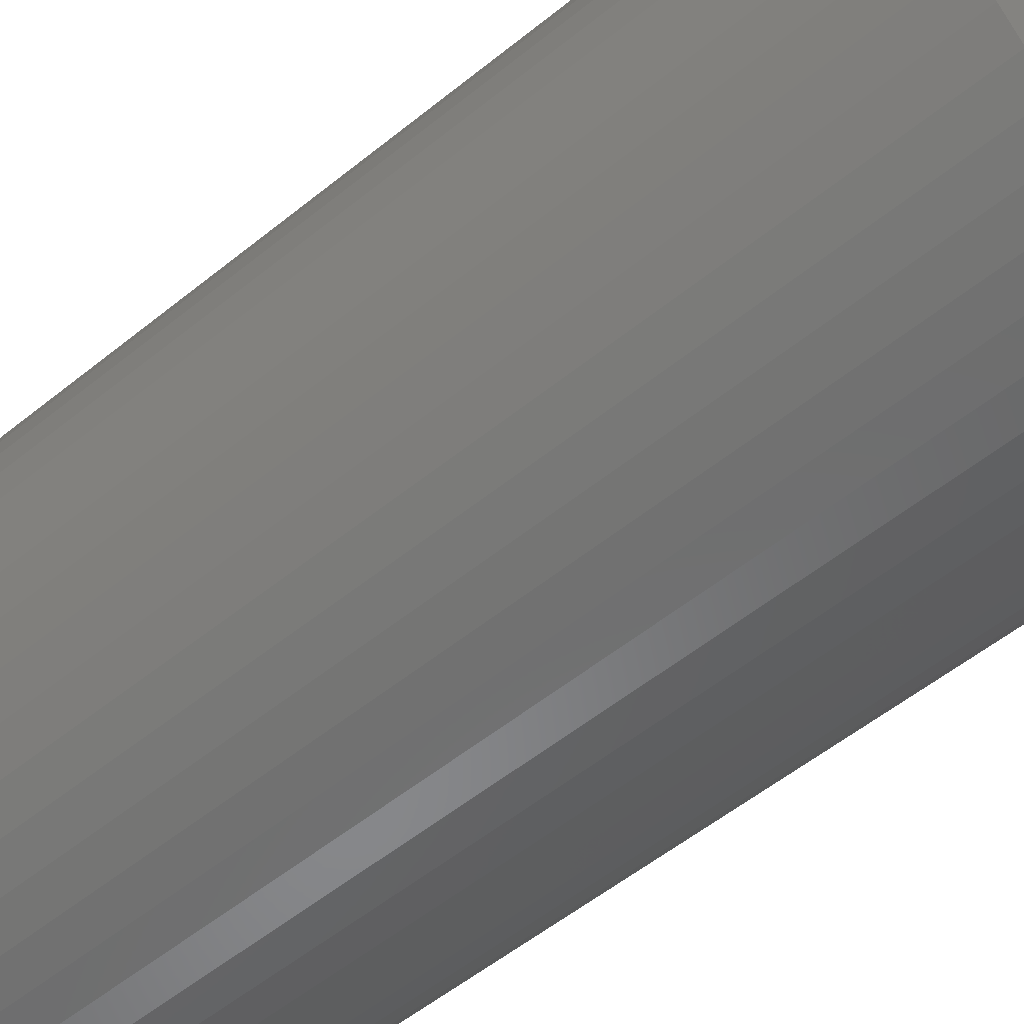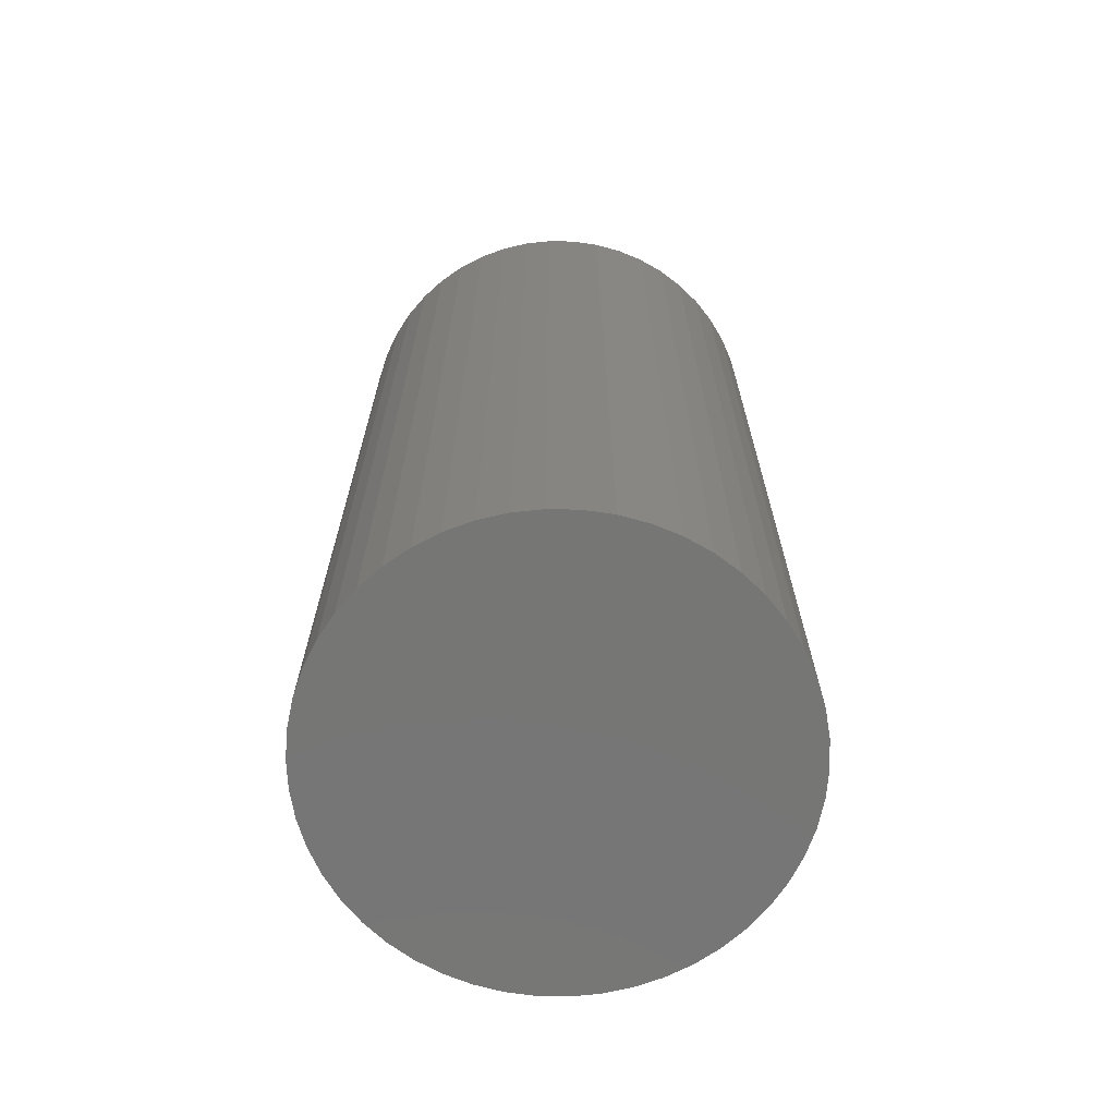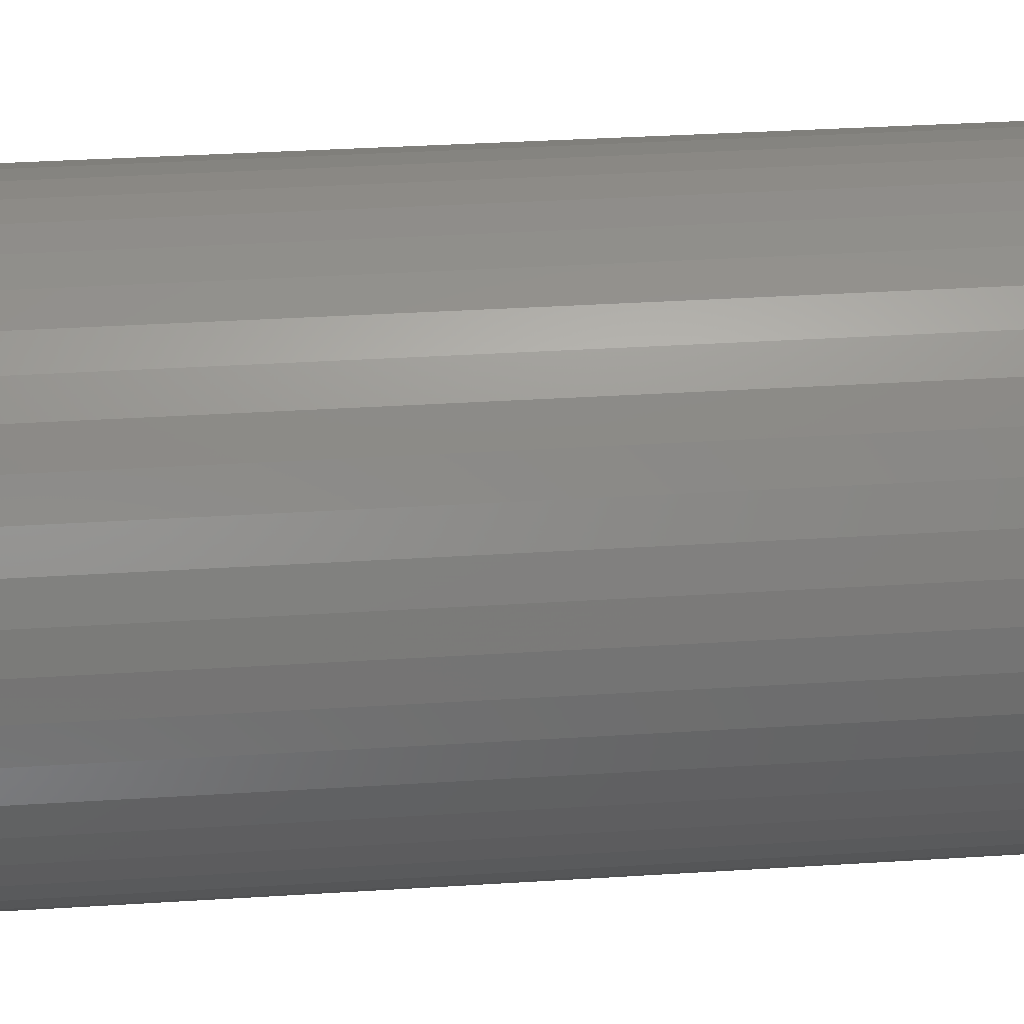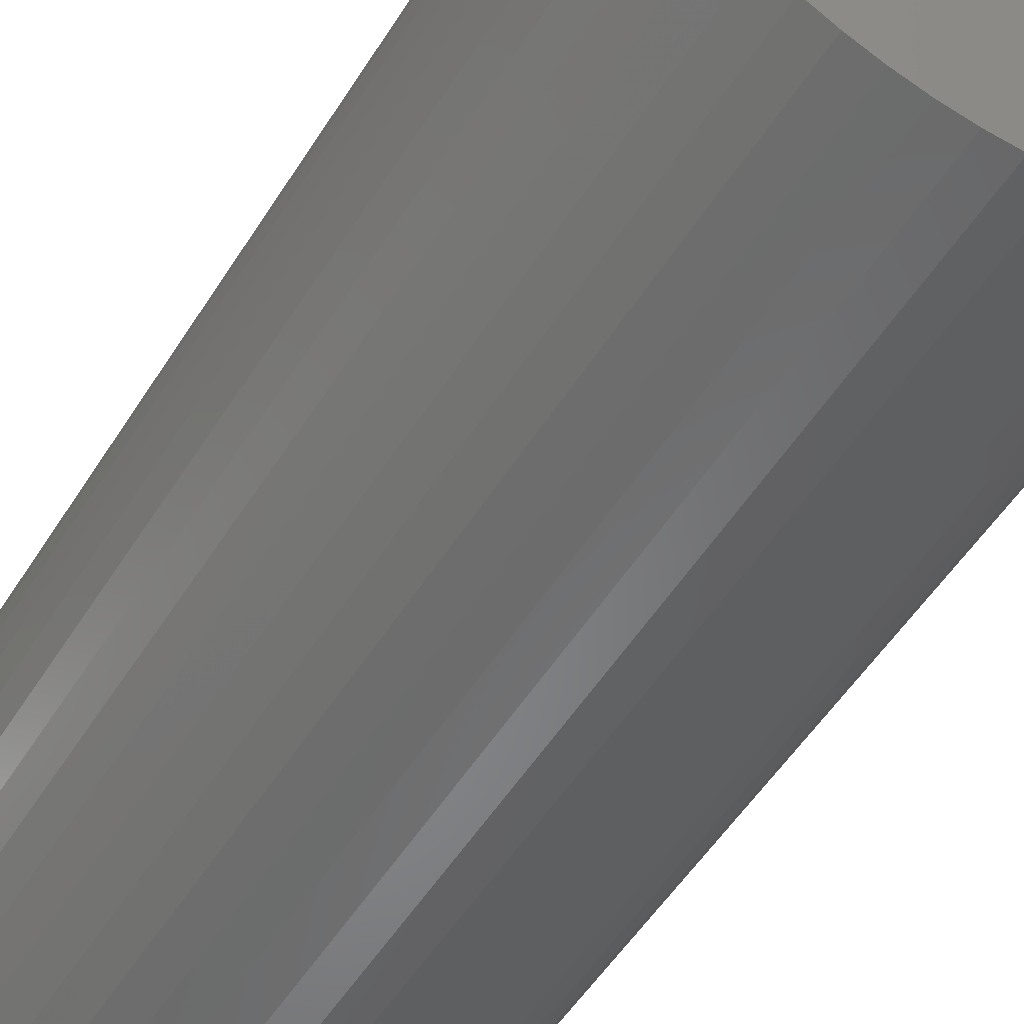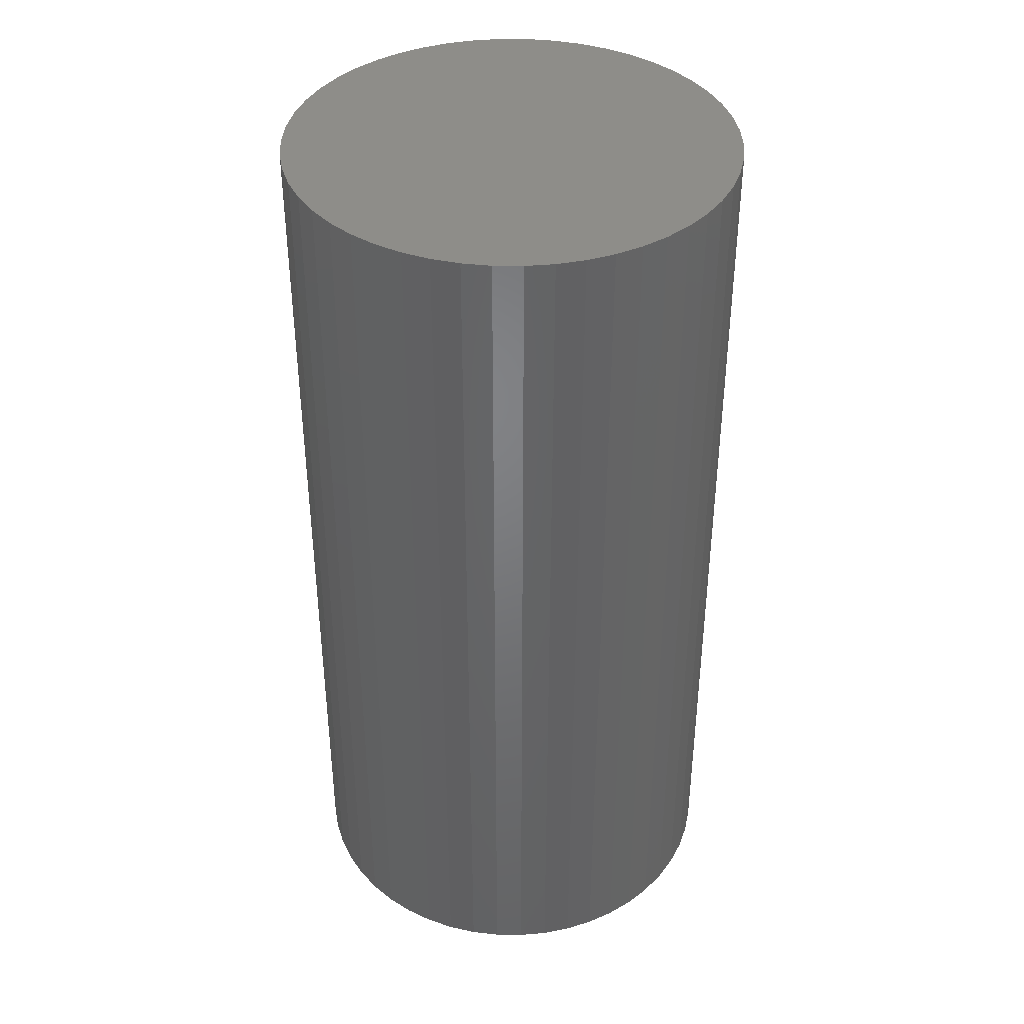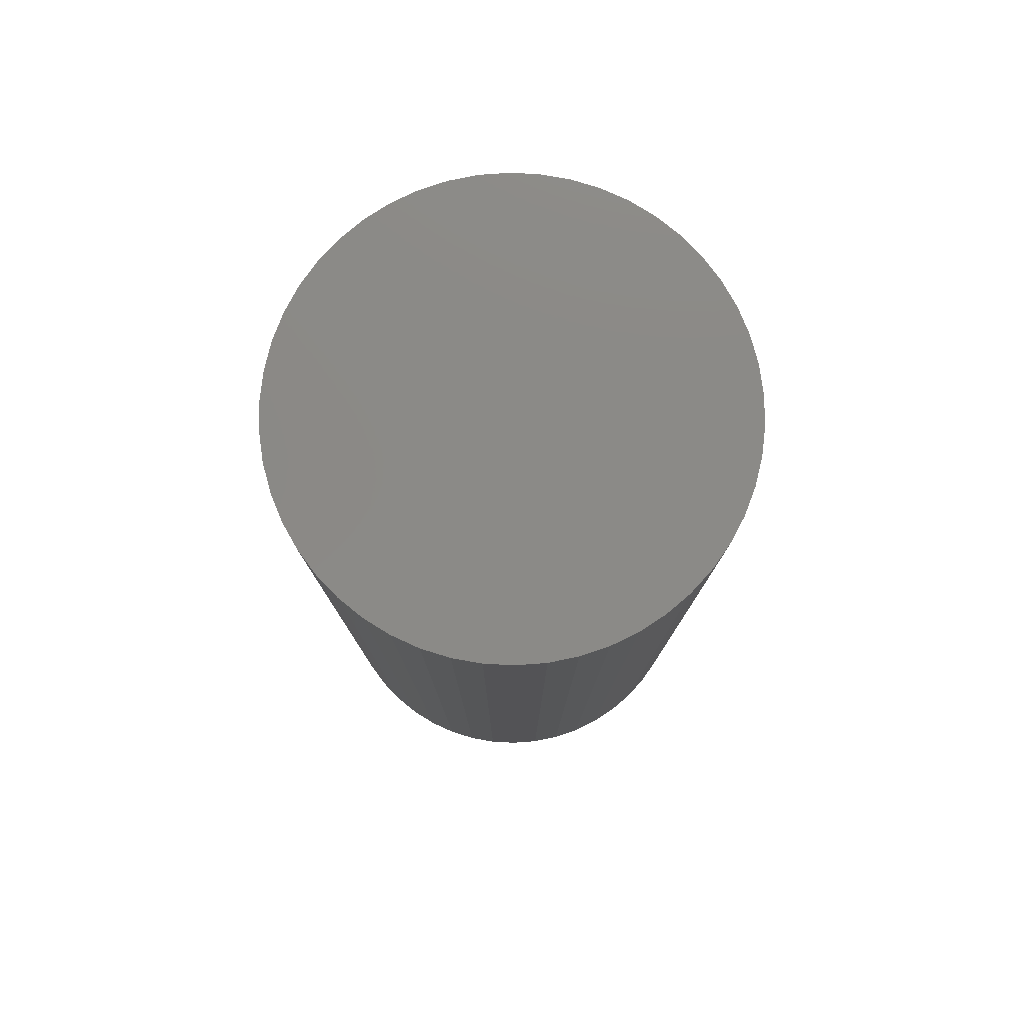
<metadata>
{"format":"stl","ext":"stl","renderer":"f3d","projection":"perspective","resolution":1024,"background":"white","views":[{"elev":-54.3,"azim":130.8,"up":"+Y"},{"elev":-68.5,"azim":-73.1,"up":"+Z"},{"elev":34.5,"azim":-94.9,"up":"+Y"},{"elev":-53.2,"azim":-31.5,"up":"+Y"},{"elev":39.4,"azim":-27.9,"up":"+Z"},{"elev":79.1,"azim":125.3,"up":"+Z"}]}
</metadata>
<code>
# stl→obj: 100 verts, 196 faces
v 4.35 0 9
v 4.316 0.5452 -9
v 4.316 0.5452 9
v 4.35 0 -9
v 0.2731 4.341 -9
v -0.2731 4.341 9
v 0.2731 4.341 9
v -0.2731 4.341 -9
v 4.316 -0.5452 9
v 4.213 1.082 9
v 4.213 -1.082 9
v 4.045 1.601 9
v 4.045 -1.601 9
v 3.812 2.096 9
v 3.812 -2.096 9
v 3.519 2.557 9
v 3.519 -2.557 9
v 3.171 2.978 9
v 3.171 -2.978 9
v 2.773 3.352 9
v 2.773 -3.352 9
v 2.331 3.673 9
v 2.331 -3.673 9
v 1.852 3.936 9
v 1.852 -3.936 9
v 1.344 4.137 9
v 1.344 -4.137 9
v 0.8151 4.273 9
v 0.8151 -4.273 9
v 0.2731 -4.341 9
v -0.2731 -4.341 9
v -0.8151 4.273 9
v -0.8151 -4.273 9
v -1.344 4.137 9
v -1.344 -4.137 9
v -1.852 3.936 9
v -1.852 -3.936 9
v -2.331 3.673 9
v -2.331 -3.673 9
v -2.773 3.352 9
v -2.773 -3.352 9
v -3.171 2.978 9
v -3.171 -2.978 9
v -3.519 2.557 9
v -3.519 -2.557 9
v -3.812 2.096 9
v -3.812 -2.096 9
v -4.045 1.601 9
v -4.045 -1.601 9
v -4.213 1.082 9
v -4.213 -1.082 9
v -4.316 0.5452 9
v -4.316 -0.5452 9
v -4.35 0 9
v 3.171 2.978 -9
v 2.773 3.352 -9
v 4.316 -0.5452 -9
v 4.213 -1.082 -9
v 4.213 1.082 -9
v 4.045 -1.601 -9
v 4.045 1.601 -9
v 3.812 -2.096 -9
v 3.812 2.096 -9
v 3.519 -2.557 -9
v 3.519 2.557 -9
v 3.171 -2.978 -9
v 2.773 -3.352 -9
v 2.331 -3.673 -9
v 2.331 3.673 -9
v 1.852 -3.936 -9
v 1.852 3.936 -9
v 1.344 -4.137 -9
v 1.344 4.137 -9
v 0.8151 -4.273 -9
v 0.8151 4.273 -9
v 0.2731 -4.341 -9
v -0.2731 -4.341 -9
v -0.8151 -4.273 -9
v -0.8151 4.273 -9
v -1.344 -4.137 -9
v -1.344 4.137 -9
v -1.852 -3.936 -9
v -1.852 3.936 -9
v -2.331 -3.673 -9
v -2.331 3.673 -9
v -2.773 -3.352 -9
v -2.773 3.352 -9
v -3.171 -2.978 -9
v -3.171 2.978 -9
v -3.519 -2.557 -9
v -3.519 2.557 -9
v -3.812 -2.096 -9
v -3.812 2.096 -9
v -4.045 -1.601 -9
v -4.045 1.601 -9
v -4.213 -1.082 -9
v -4.213 1.082 -9
v -4.316 -0.5452 -9
v -4.316 0.5452 -9
v -4.35 0 -9
f 1 2 3
f 2 1 4
f 5 6 7
f 6 5 8
f 3 9 1
f 10 9 3
f 10 11 9
f 12 11 10
f 12 13 11
f 14 13 12
f 14 15 13
f 16 15 14
f 16 17 15
f 18 17 16
f 18 19 17
f 20 19 18
f 20 21 19
f 22 21 20
f 22 23 21
f 24 23 22
f 24 25 23
f 26 25 24
f 26 27 25
f 28 27 26
f 28 29 27
f 7 29 28
f 7 30 29
f 6 30 7
f 6 31 30
f 32 31 6
f 32 33 31
f 34 33 32
f 34 35 33
f 36 35 34
f 36 37 35
f 38 37 36
f 38 39 37
f 40 39 38
f 40 41 39
f 42 41 40
f 42 43 41
f 44 43 42
f 44 45 43
f 46 45 44
f 46 47 45
f 48 47 46
f 48 49 47
f 50 49 48
f 50 51 49
f 52 51 50
f 52 53 51
f 53 52 54
f 55 20 18
f 20 55 56
f 57 2 4
f 58 2 57
f 58 59 2
f 60 59 58
f 60 61 59
f 62 61 60
f 62 63 61
f 64 63 62
f 64 65 63
f 66 65 64
f 66 55 65
f 67 55 66
f 67 56 55
f 68 56 67
f 68 69 56
f 70 69 68
f 70 71 69
f 72 71 70
f 72 73 71
f 74 73 72
f 74 75 73
f 76 75 74
f 76 5 75
f 77 5 76
f 77 8 5
f 78 8 77
f 78 79 8
f 80 79 78
f 80 81 79
f 82 81 80
f 82 83 81
f 84 83 82
f 84 85 83
f 86 85 84
f 86 87 85
f 88 87 86
f 88 89 87
f 90 89 88
f 90 91 89
f 92 91 90
f 92 93 91
f 94 93 92
f 94 95 93
f 96 95 94
f 96 97 95
f 98 97 96
f 98 99 97
f 99 98 100
f 87 42 40
f 42 87 89
f 81 36 34
f 36 81 83
f 12 63 14
f 63 12 61
f 14 65 16
f 65 14 63
f 73 28 26
f 28 73 75
f 69 24 22
f 24 69 71
f 95 46 93
f 46 95 48
f 91 42 89
f 42 91 44
f 8 32 6
f 32 8 79
f 15 60 13
f 60 15 62
f 13 58 11
f 58 13 60
f 3 59 10
f 59 3 2
f 71 26 24
f 26 71 73
f 56 22 20
f 22 56 69
f 97 48 95
f 48 97 50
f 100 52 99
f 52 100 54
f 83 38 36
f 38 83 85
f 9 4 1
f 4 9 57
f 88 41 43
f 41 88 86
f 98 54 100
f 54 98 53
f 77 30 31
f 30 77 76
f 10 61 12
f 61 10 59
f 16 55 18
f 55 16 65
f 75 7 28
f 7 75 5
f 93 44 91
f 44 93 46
f 99 50 97
f 50 99 52
f 85 40 38
f 40 85 87
f 79 34 32
f 34 79 81
f 19 64 17
f 64 19 66
f 70 23 25
f 23 70 68
f 67 19 21
f 19 67 66
f 11 57 9
f 57 11 58
f 82 35 37
f 35 82 80
f 72 25 27
f 25 72 70
f 74 27 29
f 27 74 72
f 76 29 30
f 29 76 74
f 17 62 15
f 62 17 64
f 78 31 33
f 31 78 77
f 84 37 39
f 37 84 82
f 88 45 90
f 45 88 43
f 92 49 94
f 49 92 47
f 94 51 96
f 51 94 49
f 96 53 98
f 53 96 51
f 68 21 23
f 21 68 67
f 86 39 41
f 39 86 84
f 80 33 35
f 33 80 78
f 90 47 92
f 47 90 45

</code>
